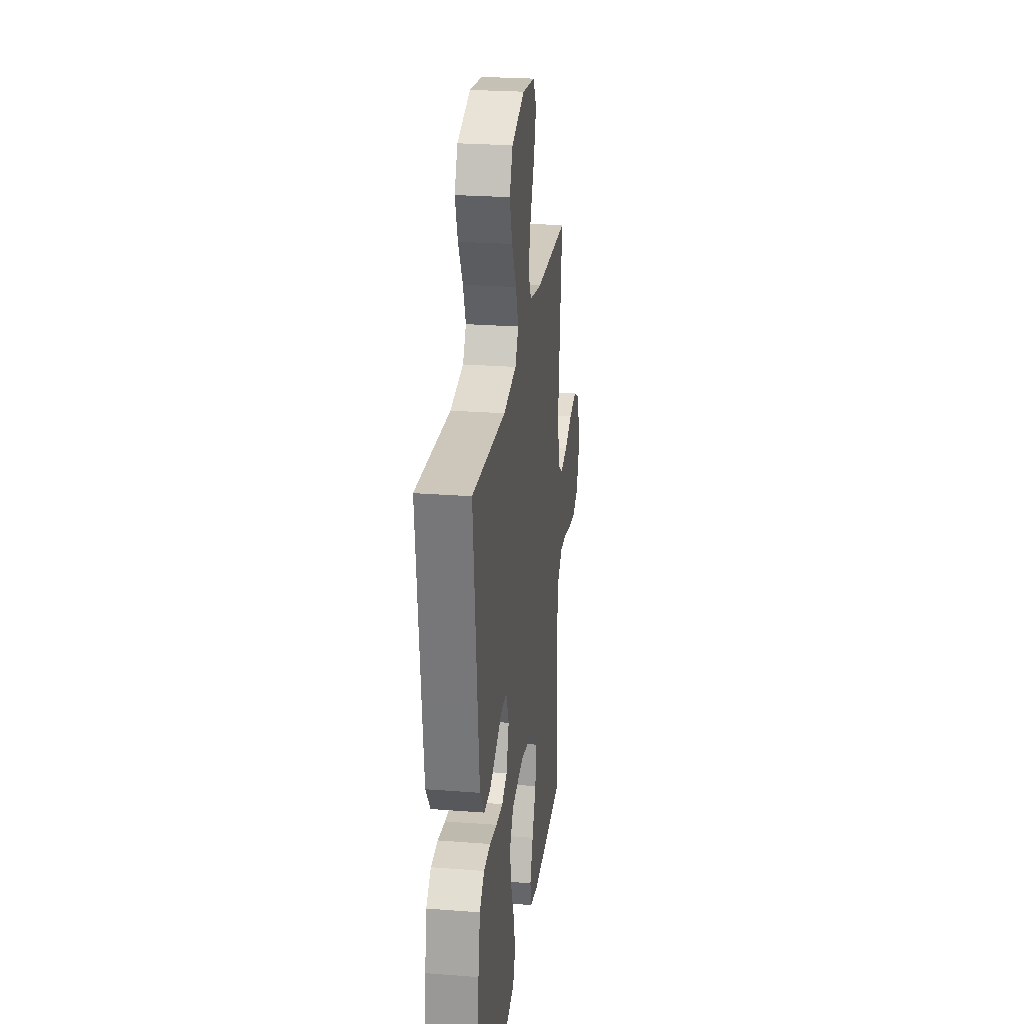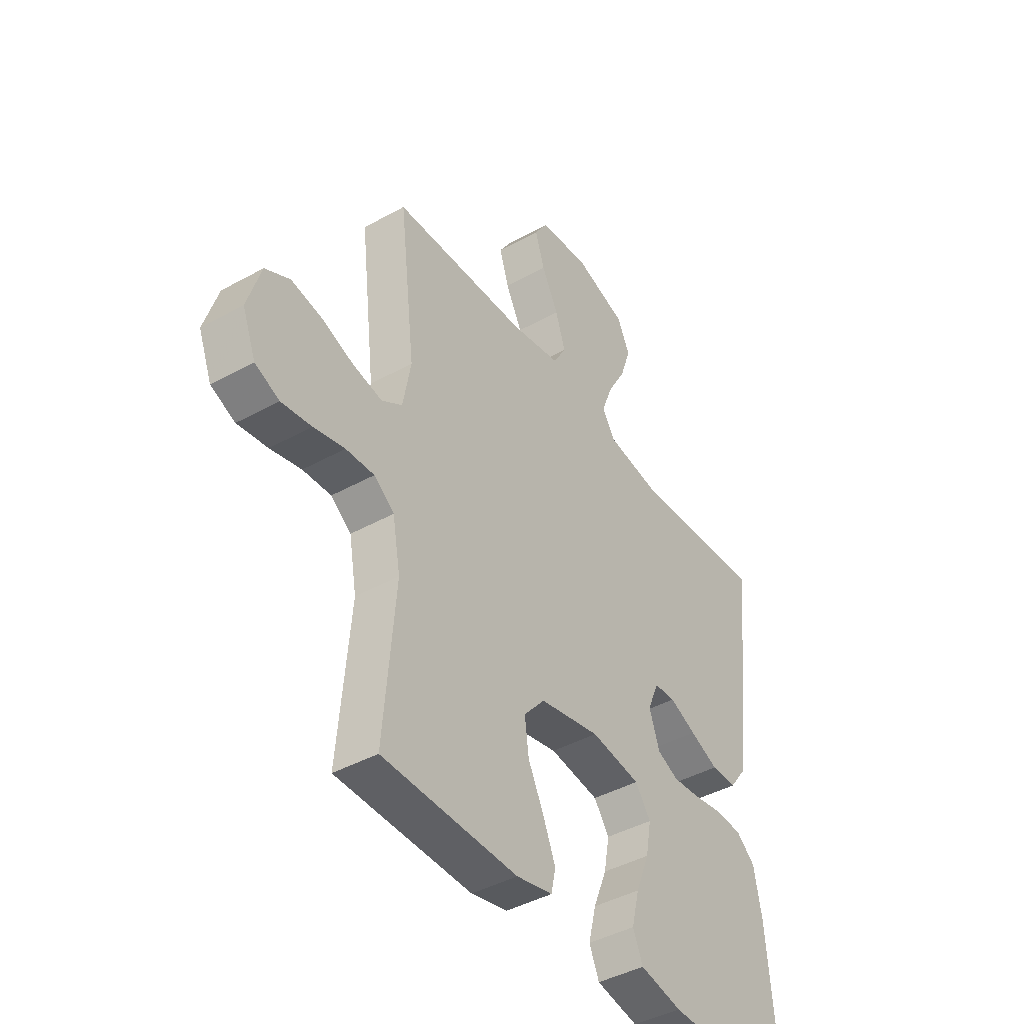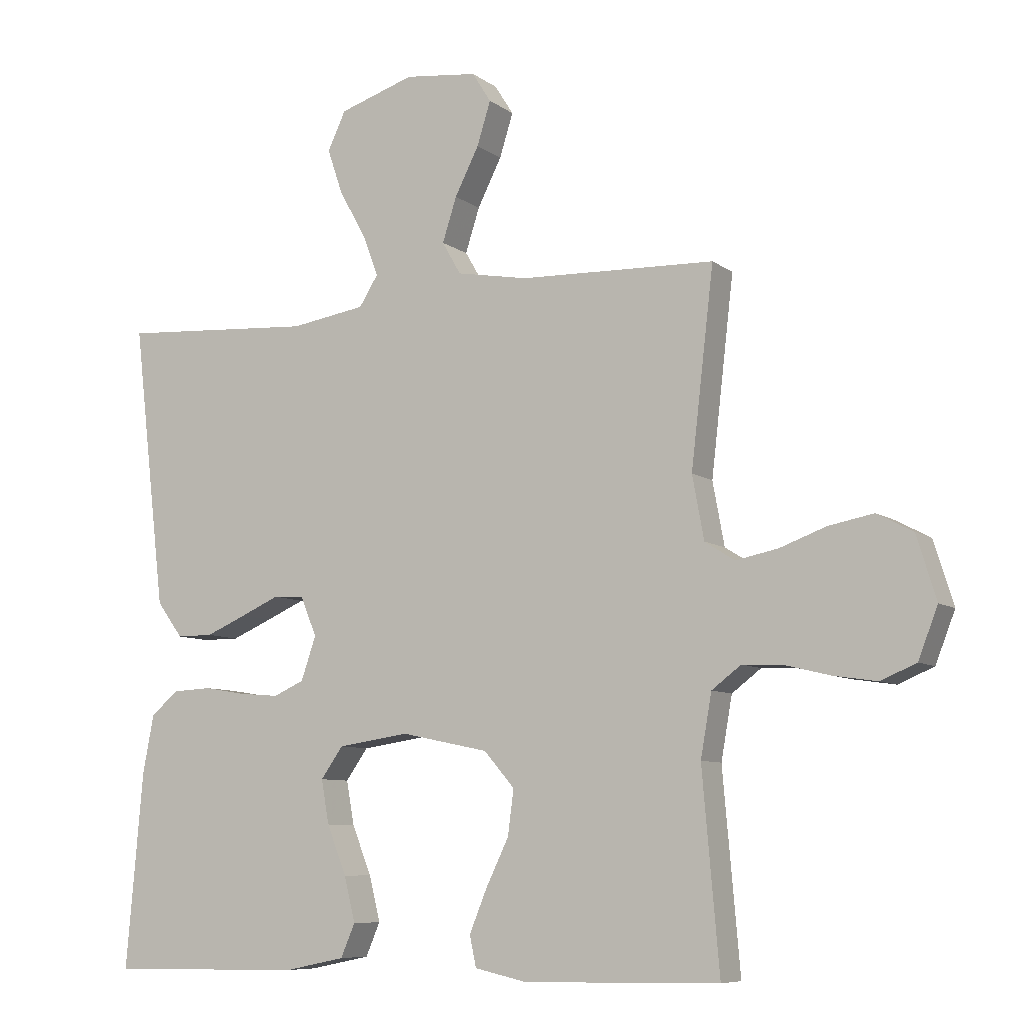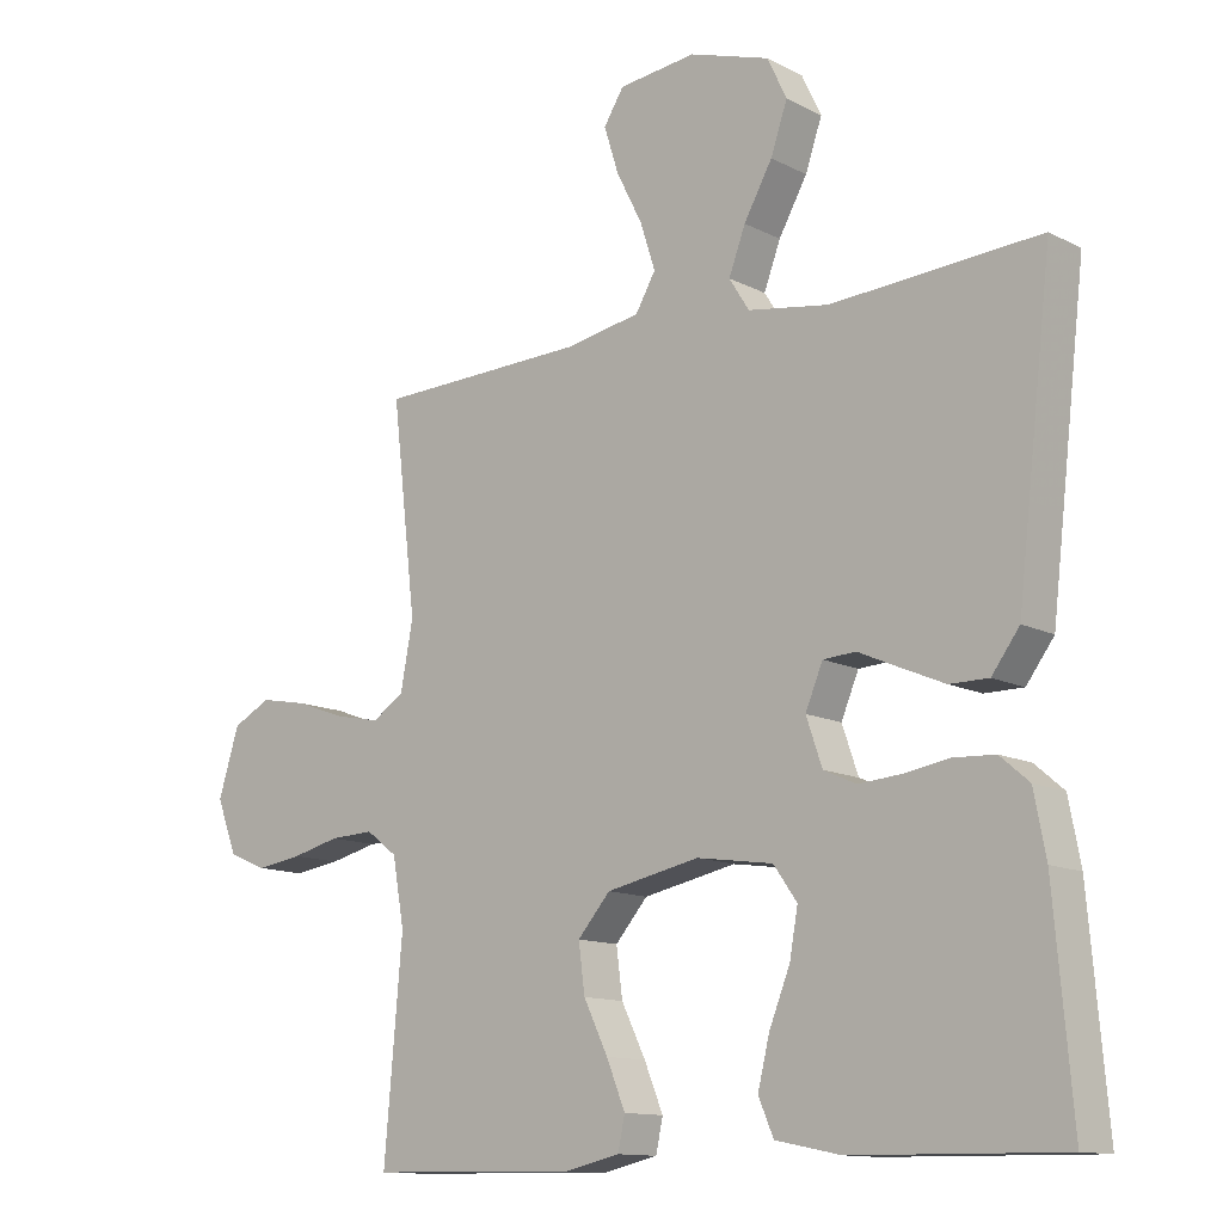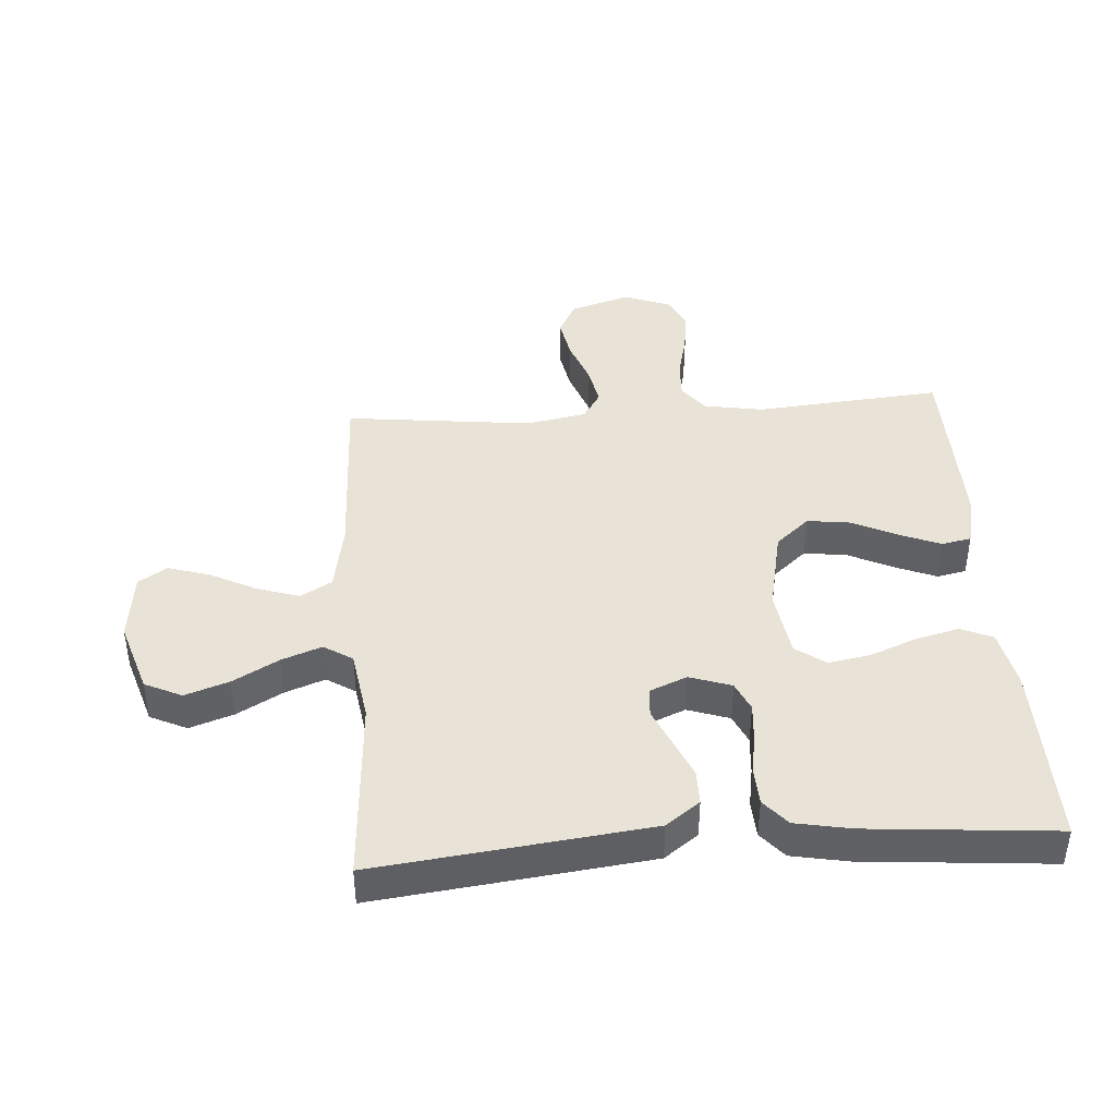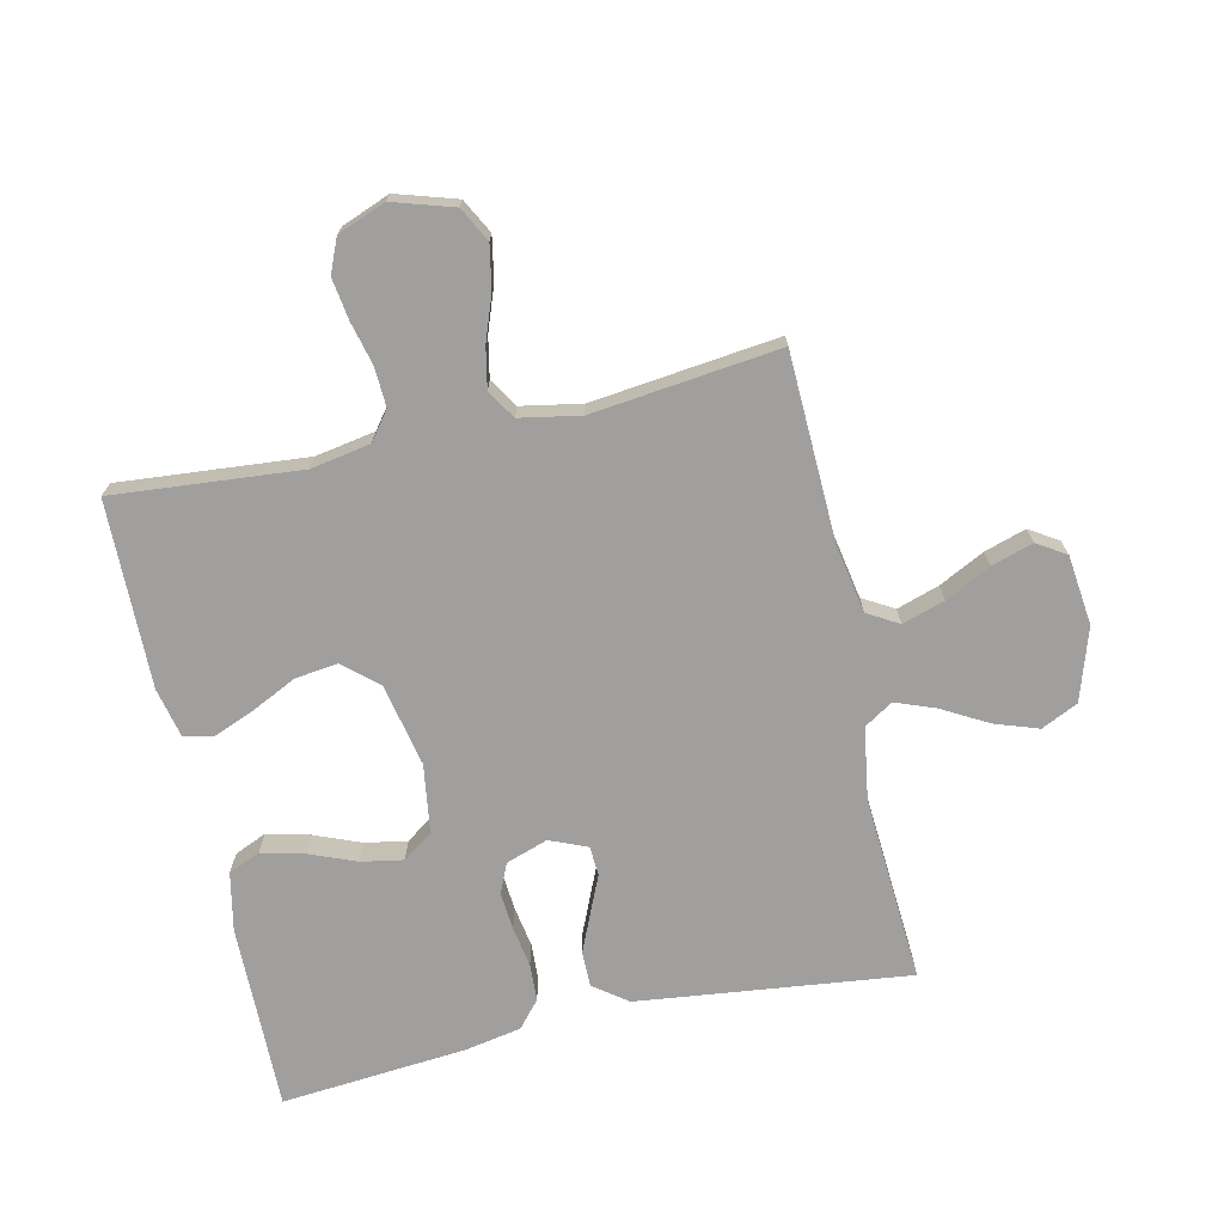
<metadata>
{"format":"obj","ext":"obj","renderer":"f3d","projection":"perspective","resolution":1024,"background":"white","views":[{"elev":25.1,"azim":97.1,"up":"+Z"},{"elev":-42.6,"azim":-56.4,"up":"+Z"},{"elev":-8.1,"azim":-151.4,"up":"+Z"},{"elev":-12.5,"azim":40.1,"up":"+Z"},{"elev":41.9,"azim":85.9,"up":"+Y"},{"elev":-71.4,"azim":-77.4,"up":"+Y"}]}
</metadata>
<code>
v -0.5 0.07 0.5
v -0.2 0.07 0.51
v -0.09 0.07 0.53
v -0.061 0.07 0.58
v -0.083 0.07 0.648
v -0.12 0.07 0.721
v -0.141 0.07 0.788
v -0.112 0.07 0.834
v 0 0.07 0.847
v 0.116 0.07 0.81
v 0.144 0.07 0.751
v 0.12 0.07 0.681
v 0.079 0.07 0.608
v 0.055 0.07 0.544
v 0.084 0.07 0.498
v 0.2 0.07 0.48
v 0.5 0.07 0.5
v 0.465 0.07 0.2
v 0.449 0.07 0.064
v 0.409 0.07 0.01
v 0.353 0.07 0.01
v 0.29 0.07 0.037
v 0.231 0.07 0.063
v 0.184 0.07 0.06
v 0.159 0.07 0
v 0.182 0.07 -0.067
v 0.229 0.07 -0.088
v 0.29 0.07 -0.083
v 0.355 0.07 -0.072
v 0.415 0.07 -0.075
v 0.457 0.07 -0.111
v 0.474 0.07 -0.2
v 0.5 0.07 -0.5
v 0.2 0.07 -0.496
v 0.107 0.07 -0.477
v 0.085 0.07 -0.426
v 0.102 0.07 -0.357
v 0.132 0.07 -0.282
v 0.144 0.07 -0.215
v 0.11 0.07 -0.167
v 0 0.07 -0.151
v -0.134 0.07 -0.179
v -0.181 0.07 -0.233
v -0.172 0.07 -0.302
v -0.137 0.07 -0.374
v -0.11 0.07 -0.44
v -0.12 0.07 -0.487
v -0.2 0.07 -0.505
v -0.5 0.07 -0.5
v -0.474 0.07 -0.2
v -0.491 0.07 -0.104
v -0.536 0.07 -0.07
v -0.599 0.07 -0.073
v -0.668 0.07 -0.09
v -0.735 0.07 -0.1
v -0.789 0.07 -0.077
v -0.819 0.07 0
v -0.789 0.07 0.097
v -0.734 0.07 0.126
v -0.665 0.07 0.113
v -0.594 0.07 0.087
v -0.529 0.07 0.074
v -0.483 0.07 0.103
v -0.465 0.07 0.2
v -0.5 0 0.5
v -0.2 0 0.51
v -0.09 0 0.53
v -0.061 0 0.58
v -0.083 0 0.648
v -0.12 0 0.721
v -0.141 0 0.788
v -0.112 0 0.834
v 0 0 0.847
v 0.116 0 0.81
v 0.144 0 0.751
v 0.12 0 0.681
v 0.079 0 0.608
v 0.055 0 0.544
v 0.084 0 0.498
v 0.2 0 0.48
v 0.5 0 0.5
v 0.465 0 0.2
v 0.449 0 0.064
v 0.409 0 0.01
v 0.353 0 0.01
v 0.29 0 0.037
v 0.231 0 0.063
v 0.184 0 0.06
v 0.159 0 0
v 0.182 0 -0.067
v 0.229 0 -0.088
v 0.29 0 -0.083
v 0.355 0 -0.072
v 0.415 0 -0.075
v 0.457 0 -0.111
v 0.474 0 -0.2
v 0.5 0 -0.5
v 0.2 0 -0.496
v 0.107 0 -0.477
v 0.085 0 -0.426
v 0.102 0 -0.357
v 0.132 0 -0.282
v 0.144 0 -0.215
v 0.11 0 -0.167
v 0 0 -0.151
v -0.134 0 -0.179
v -0.181 0 -0.233
v -0.172 0 -0.302
v -0.137 0 -0.374
v -0.11 0 -0.44
v -0.12 0 -0.487
v -0.2 0 -0.505
v -0.5 0 -0.5
v -0.474 0 -0.2
v -0.491 0 -0.104
v -0.536 0 -0.07
v -0.599 0 -0.073
v -0.668 0 -0.09
v -0.735 0 -0.1
v -0.789 0 -0.077
v -0.819 0 0
v -0.789 0 0.097
v -0.734 0 0.126
v -0.665 0 0.113
v -0.594 0 0.087
v -0.529 0 0.074
v -0.483 0 0.103
v -0.465 0 0.2
f 58 59 60 61
f 58 61 62
f 57 58 62
f 56 57 62
f 53 54 55 56
f 52 53 56 62
f 51 52 62 63
f 47 48 49 50
f 44 45 46 47
f 44 47 50 51
f 35 36 37 38
f 35 38 39
f 34 35 39
f 33 34 39
f 32 33 39 40
f 28 29 30 31
f 27 28 31 32
f 26 27 32 40
f 20 21 22 23
f 18 19 20 23
f 16 17 18 23
f 15 16 23 24
f 14 15 24 25
f 10 11 12 13
f 10 13 14
f 9 10 14
f 8 9 14
f 5 6 7 8
f 4 5 8 14
f 3 4 14 25
f 64 1 2
f 43 44 51 63
f 42 43 63 64
f 41 42 64 2
f 25 26 40 41
f 2 3 25 41
f 125 124 123 122
f 126 125 122
f 126 122 121
f 126 121 120
f 120 119 118 117
f 126 120 117 116
f 127 126 116 115
f 114 113 112 111
f 111 110 109 108
f 115 114 111 108
f 102 101 100 99
f 103 102 99
f 103 99 98
f 103 98 97
f 104 103 97 96
f 95 94 93 92
f 96 95 92 91
f 104 96 91 90
f 87 86 85 84
f 87 84 83 82
f 87 82 81 80
f 88 87 80 79
f 89 88 79 78
f 77 76 75 74
f 78 77 74
f 78 74 73
f 78 73 72
f 72 71 70 69
f 78 72 69 68
f 89 78 68 67
f 66 65 128
f 127 115 108 107
f 128 127 107 106
f 66 128 106 105
f 105 104 90 89
f 105 89 67 66
f 1 65 66 2
f 2 66 67 3
f 3 67 68 4
f 4 68 69 5
f 5 69 70 6
f 6 70 71 7
f 7 71 72 8
f 8 72 73 9
f 9 73 74 10
f 10 74 75 11
f 11 75 76 12
f 12 76 77 13
f 13 77 78 14
f 14 78 79 15
f 15 79 80 16
f 16 80 81 17
f 17 81 82 18
f 18 82 83 19
f 19 83 84 20
f 20 84 85 21
f 21 85 86 22
f 22 86 87 23
f 23 87 88 24
f 24 88 89 25
f 25 89 90 26
f 26 90 91 27
f 27 91 92 28
f 28 92 93 29
f 29 93 94 30
f 30 94 95 31
f 31 95 96 32
f 32 96 97 33
f 33 97 98 34
f 34 98 99 35
f 35 99 100 36
f 36 100 101 37
f 37 101 102 38
f 38 102 103 39
f 39 103 104 40
f 40 104 105 41
f 41 105 106 42
f 42 106 107 43
f 43 107 108 44
f 44 108 109 45
f 45 109 110 46
f 46 110 111 47
f 47 111 112 48
f 48 112 113 49
f 49 113 114 50
f 50 114 115 51
f 51 115 116 52
f 52 116 117 53
f 53 117 118 54
f 54 118 119 55
f 55 119 120 56
f 56 120 121 57
f 57 121 122 58
f 58 122 123 59
f 59 123 124 60
f 60 124 125 61
f 61 125 126 62
f 62 126 127 63
f 63 127 128 64
f 64 128 65 1

</code>
